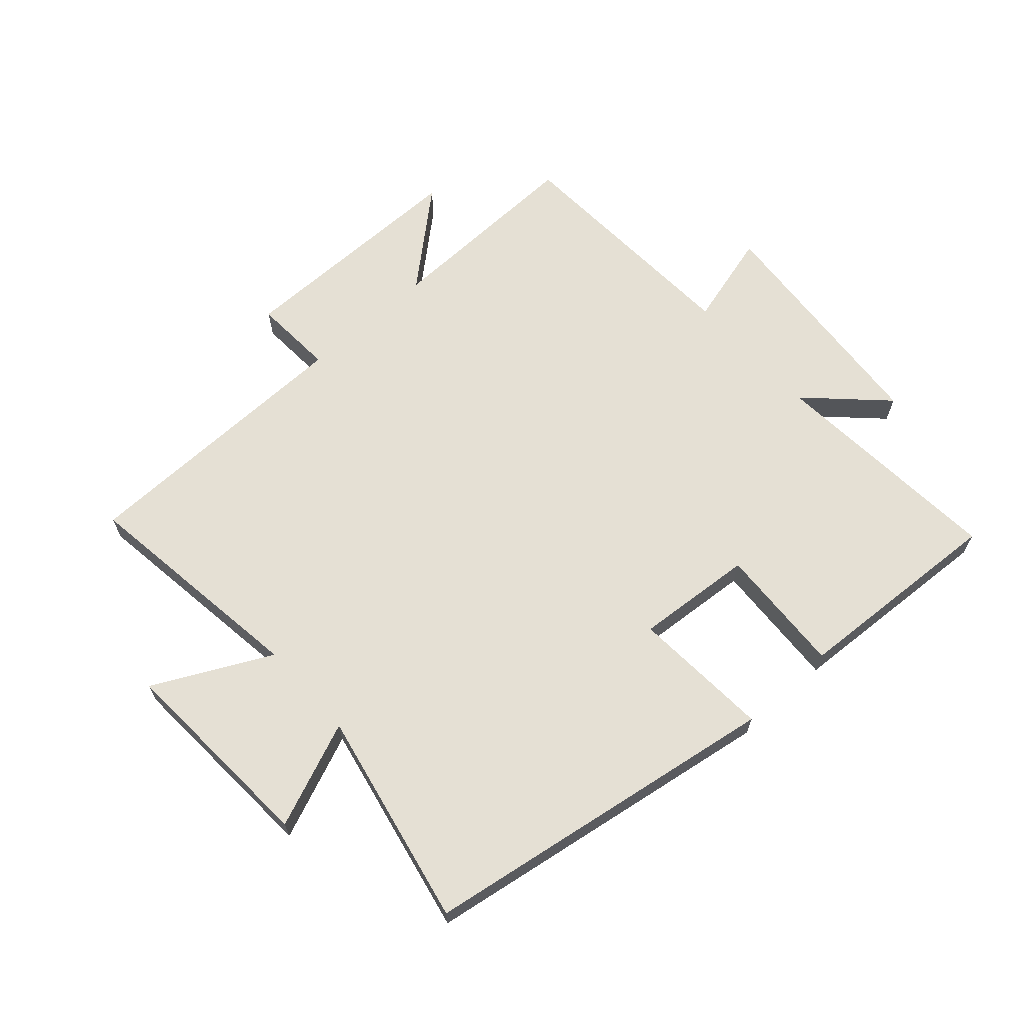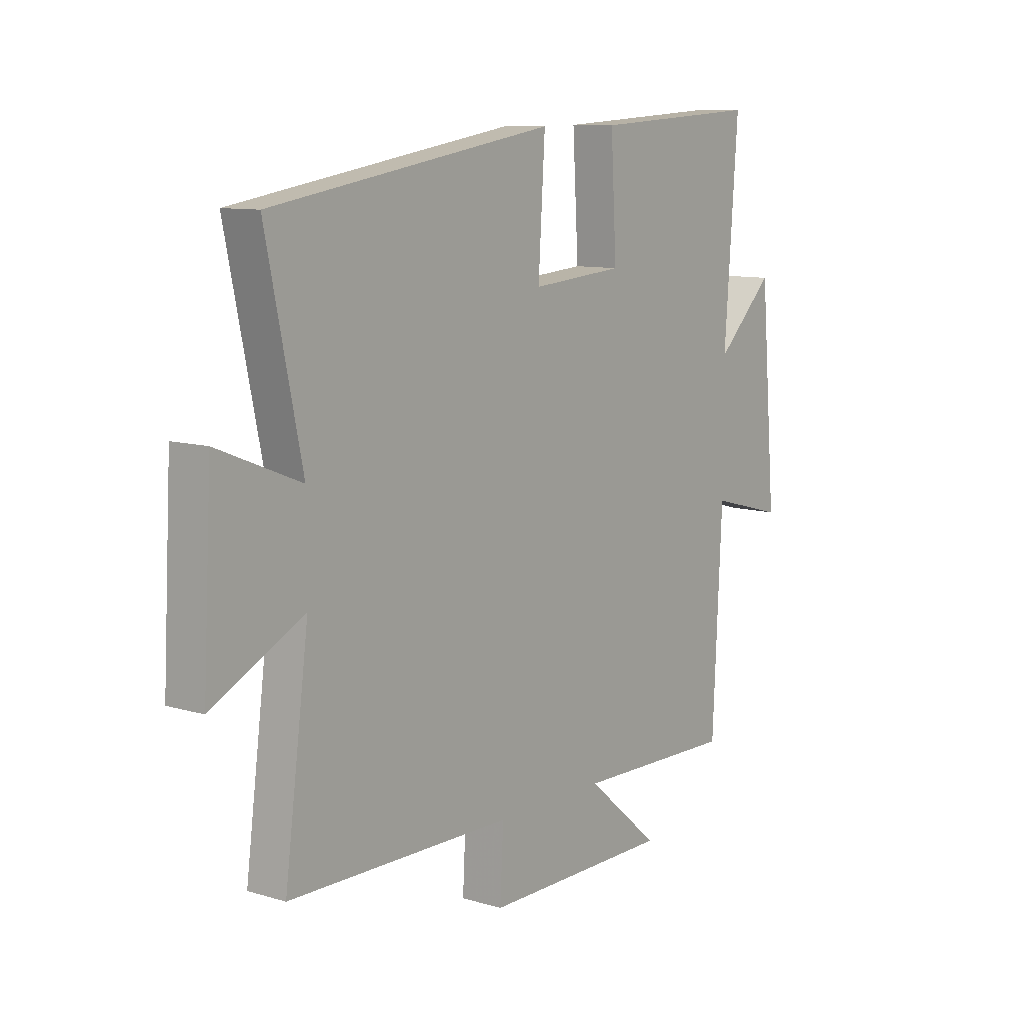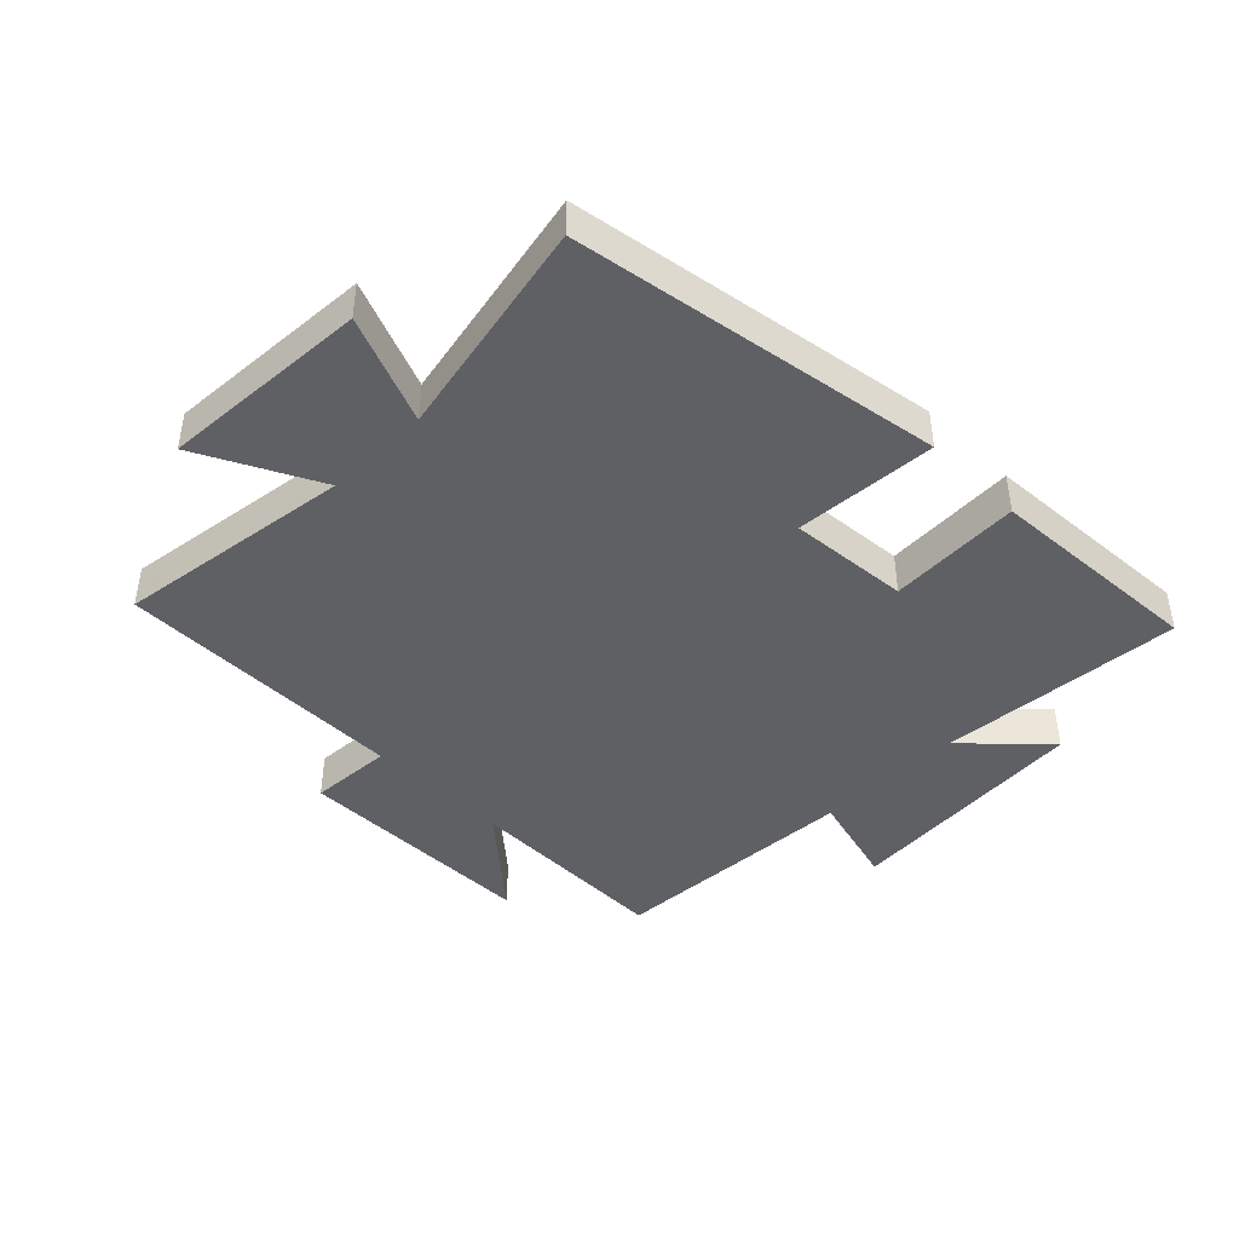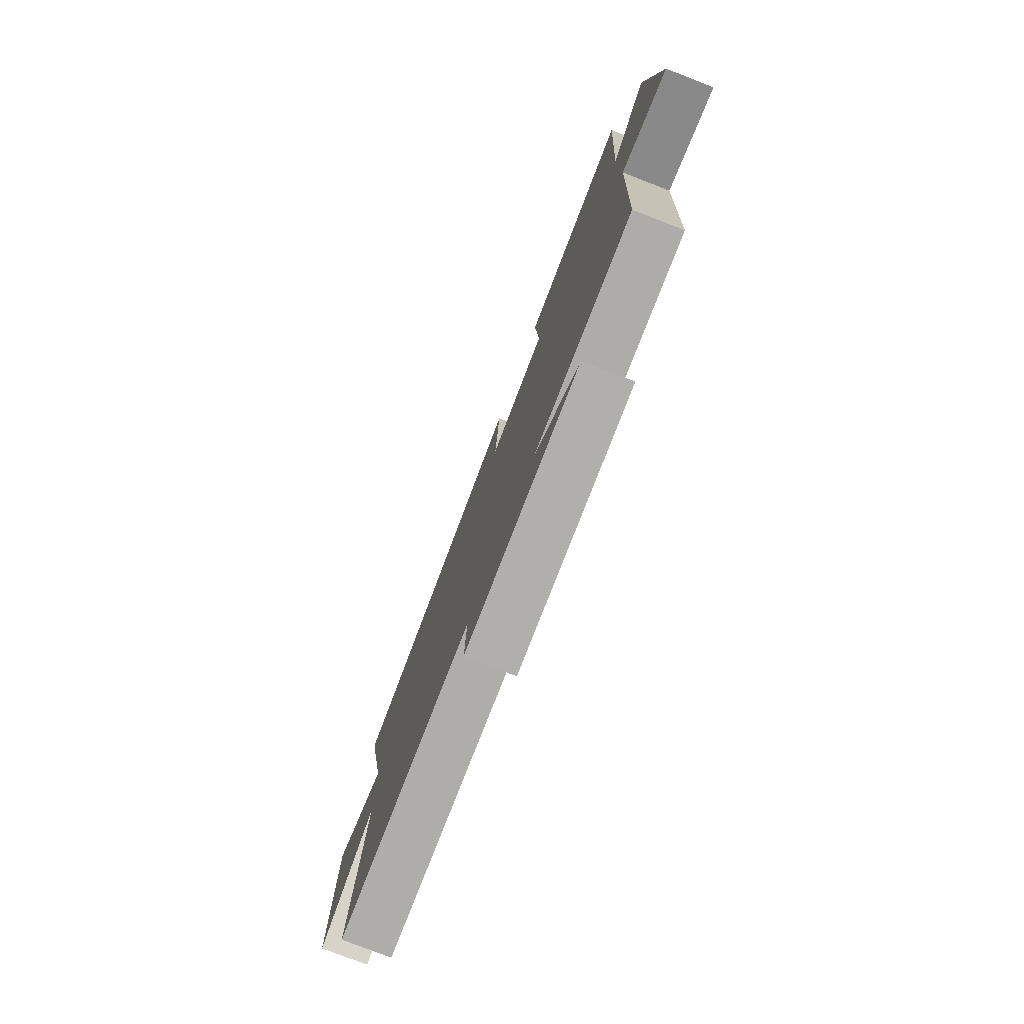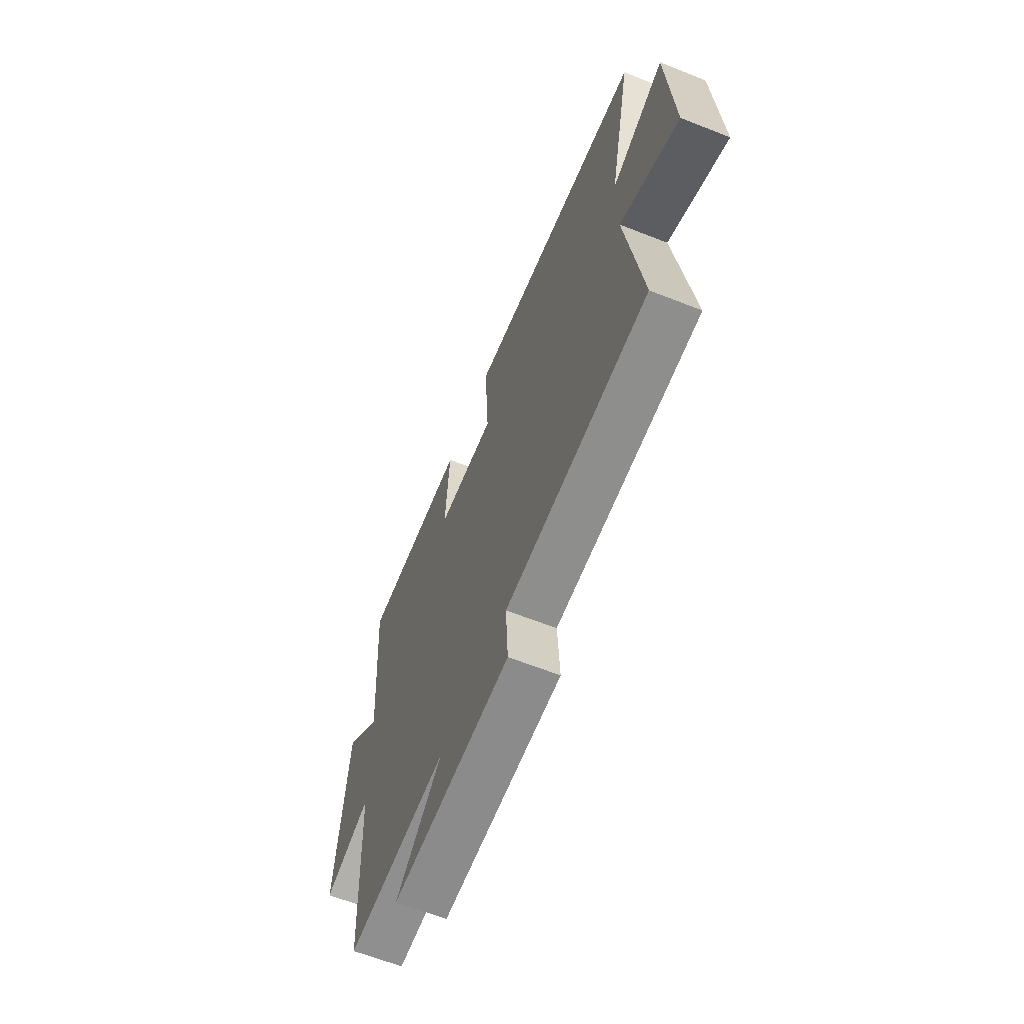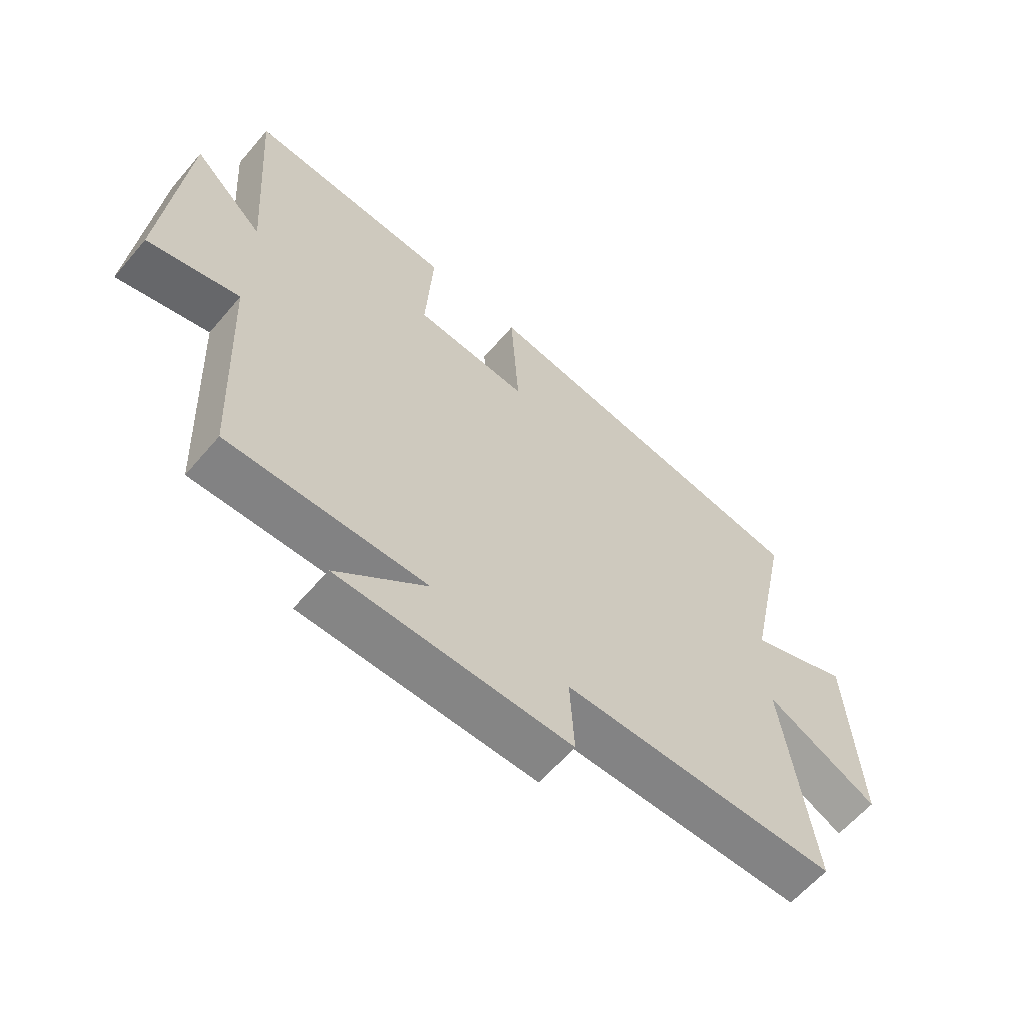
<metadata>
{"format":"obj","ext":"obj","renderer":"f3d","projection":"perspective","resolution":1024,"background":"white","views":[{"elev":65.5,"azim":-42.1,"up":"+Y"},{"elev":10.0,"azim":-52.6,"up":"+Z"},{"elev":-43.3,"azim":-45.2,"up":"+Y"},{"elev":-77.8,"azim":68.8,"up":"+Z"},{"elev":-64.2,"azim":-111.7,"up":"+Z"},{"elev":-61.5,"azim":139.6,"up":"+Z"}]}
</metadata>
<code>
v -0.55 0.07 -0.495
v -0.5 0.07 -0.116
v -0.69 0.07 -0.213
v -0.672 0.07 0.121
v -0.5 0.07 0.052
v -0.574 0.07 0.404
v 0.013 0.07 0.5
v -0.001 0.07 0.273
v 0.191 0.07 0.289
v 0.179 0.07 0.5
v 0.528 0.07 0.521
v 0.5 0.07 0.132
v 0.62 0.07 0.249
v 0.654 0.07 -0.147
v 0.5 0.07 -0.106
v 0.481 0.07 -0.507
v 0.147 0.07 -0.5
v 0.3 0.07 -0.631
v -0.092 0.07 -0.633
v -0.085 0.07 -0.5
v -0.55 0 -0.495
v -0.5 0 -0.116
v -0.69 0 -0.213
v -0.672 0 0.121
v -0.5 0 0.052
v -0.574 0 0.404
v 0.013 0 0.5
v -0.001 0 0.273
v 0.191 0 0.289
v 0.179 0 0.5
v 0.528 0 0.521
v 0.5 0 0.132
v 0.62 0 0.249
v 0.654 0 -0.147
v 0.5 0 -0.106
v 0.481 0 -0.507
v 0.147 0 -0.5
v 0.3 0 -0.631
v -0.092 0 -0.633
v -0.085 0 -0.5
f 17 18 19 20
f 17 20 1 2
f 15 16 17 2
f 12 13 14 15
f 12 15 2
f 9 10 11 12
f 8 9 12 2
f 5 6 7 8
f 5 8 2 3
f 3 4 5
f 40 39 38 37
f 22 21 40 37
f 22 37 36 35
f 35 34 33 32
f 22 35 32
f 32 31 30 29
f 22 32 29 28
f 28 27 26 25
f 23 22 28 25
f 25 24 23
f 1 21 22 2
f 2 22 23 3
f 3 23 24 4
f 4 24 25 5
f 5 25 26 6
f 6 26 27 7
f 7 27 28 8
f 8 28 29 9
f 9 29 30 10
f 10 30 31 11
f 11 31 32 12
f 12 32 33 13
f 13 33 34 14
f 14 34 35 15
f 15 35 36 16
f 16 36 37 17
f 17 37 38 18
f 18 38 39 19
f 19 39 40 20
f 20 40 21 1

</code>
